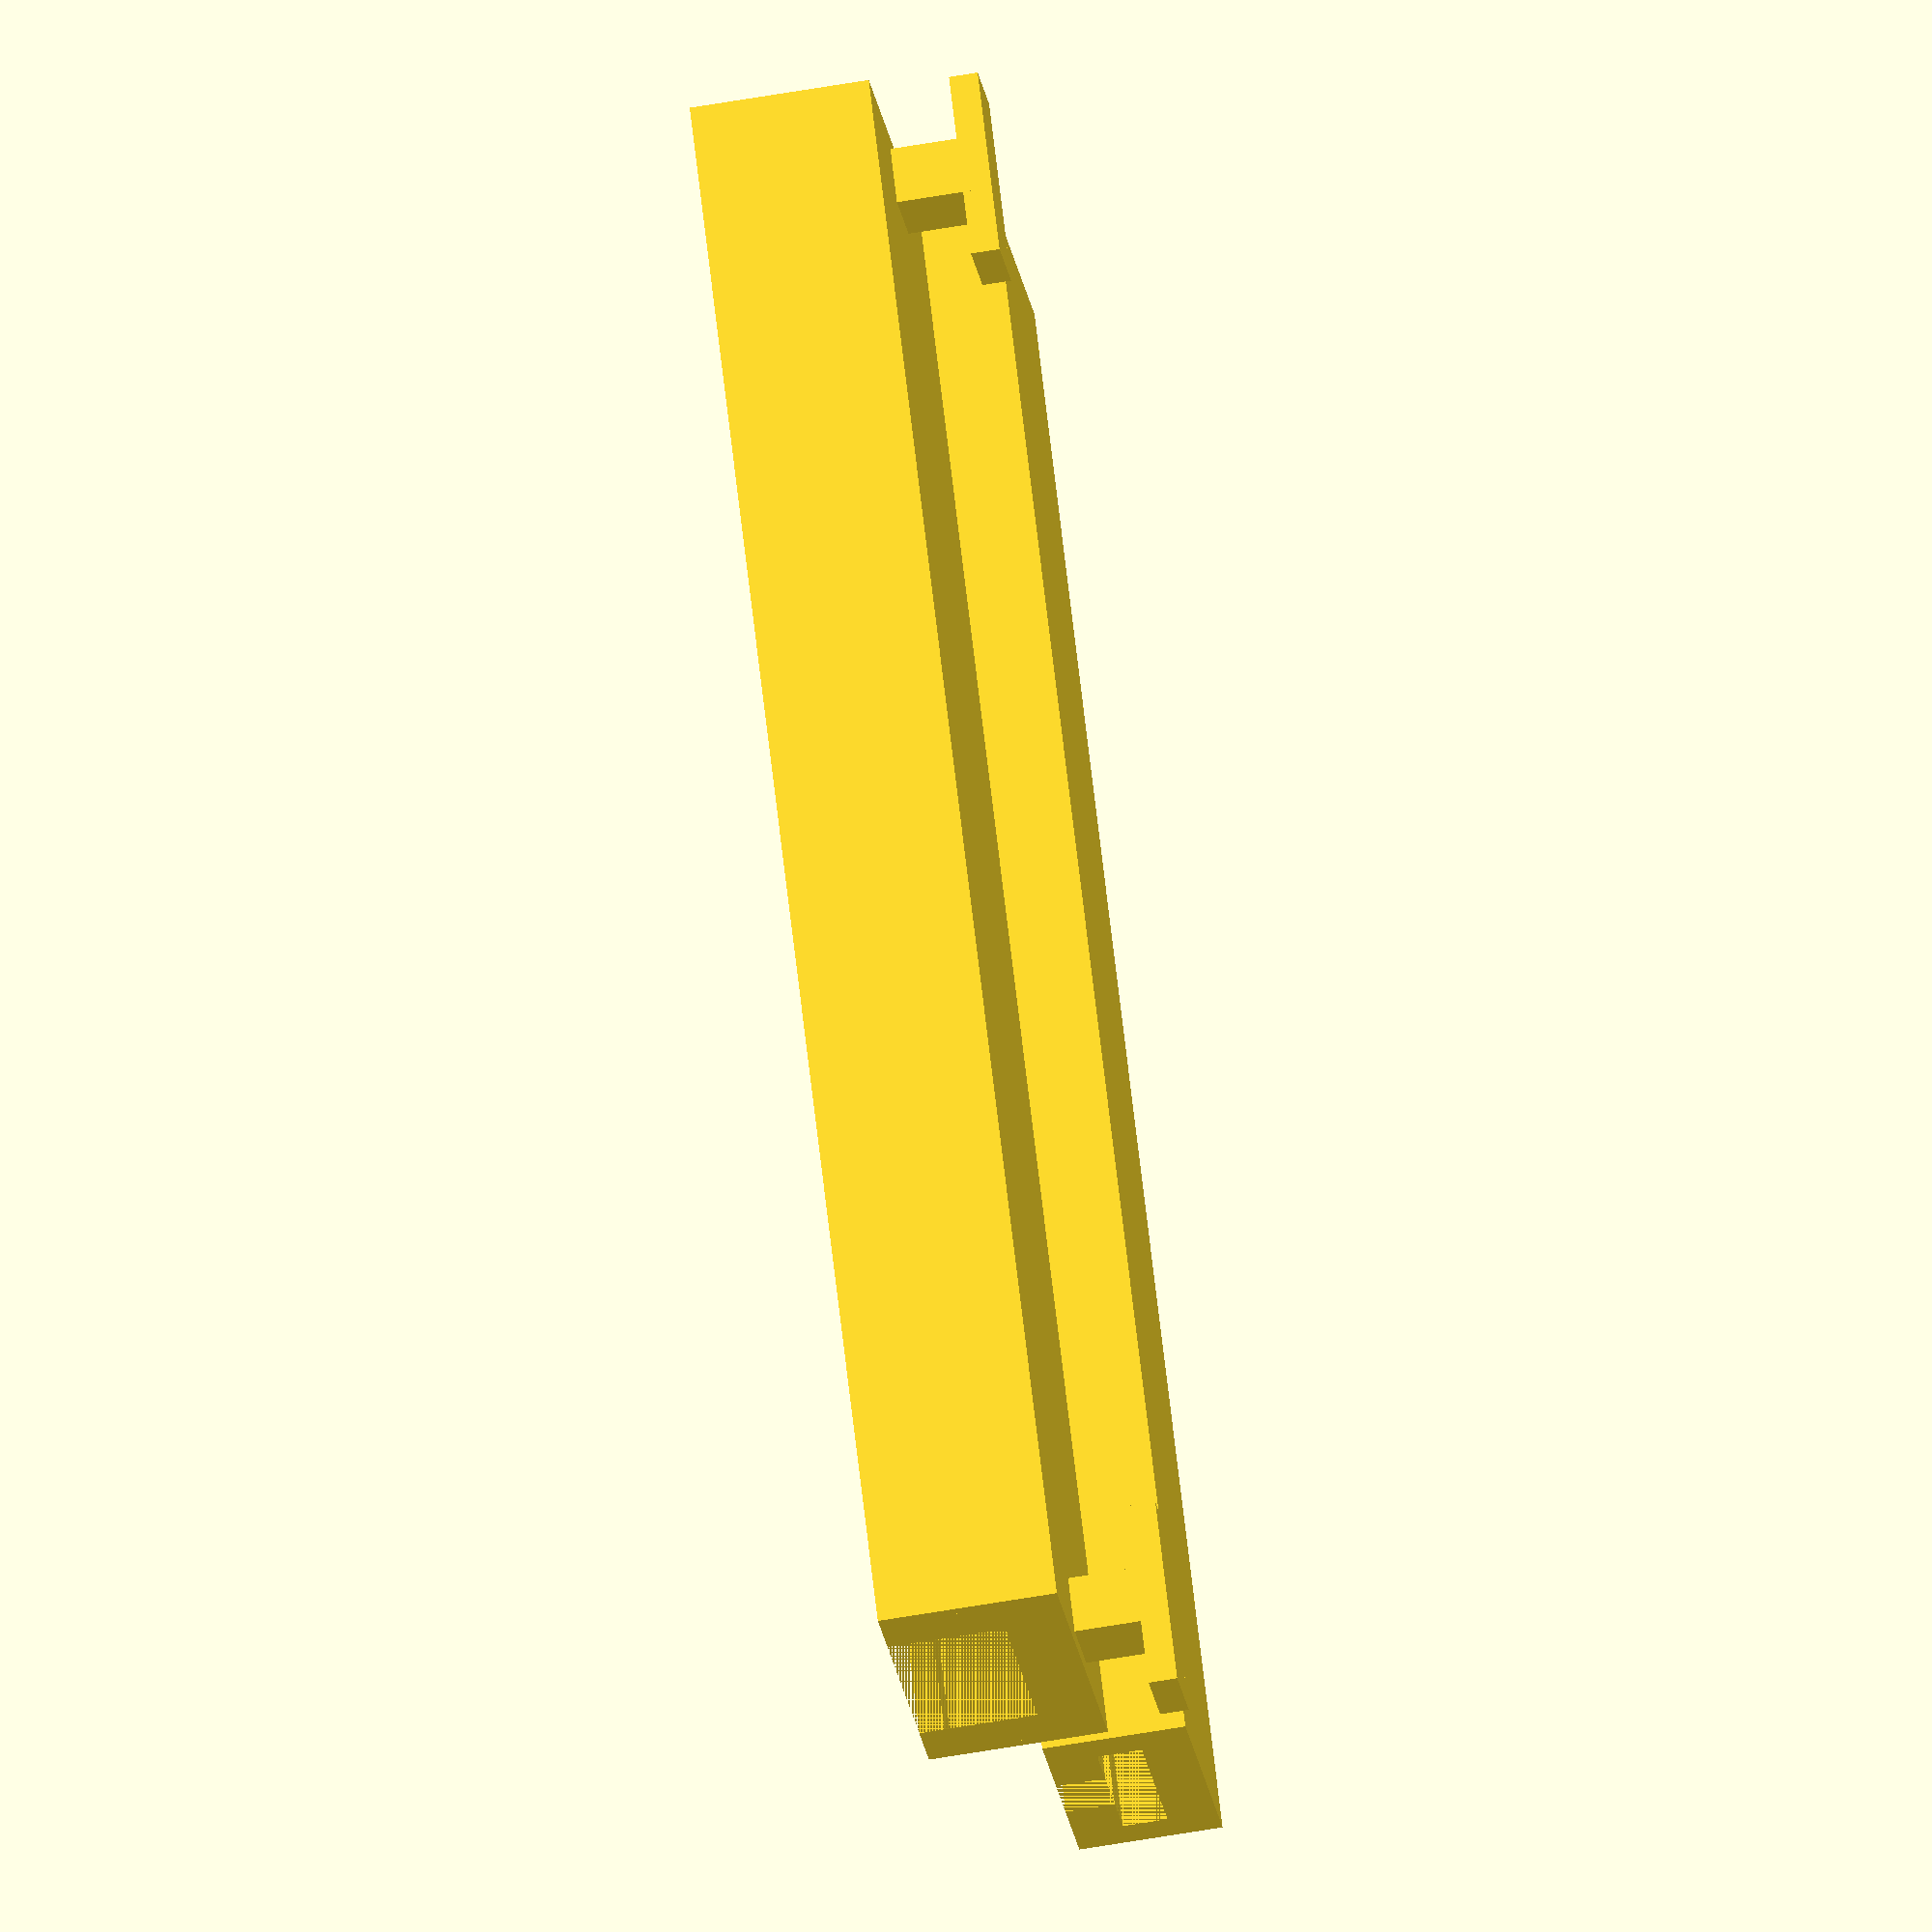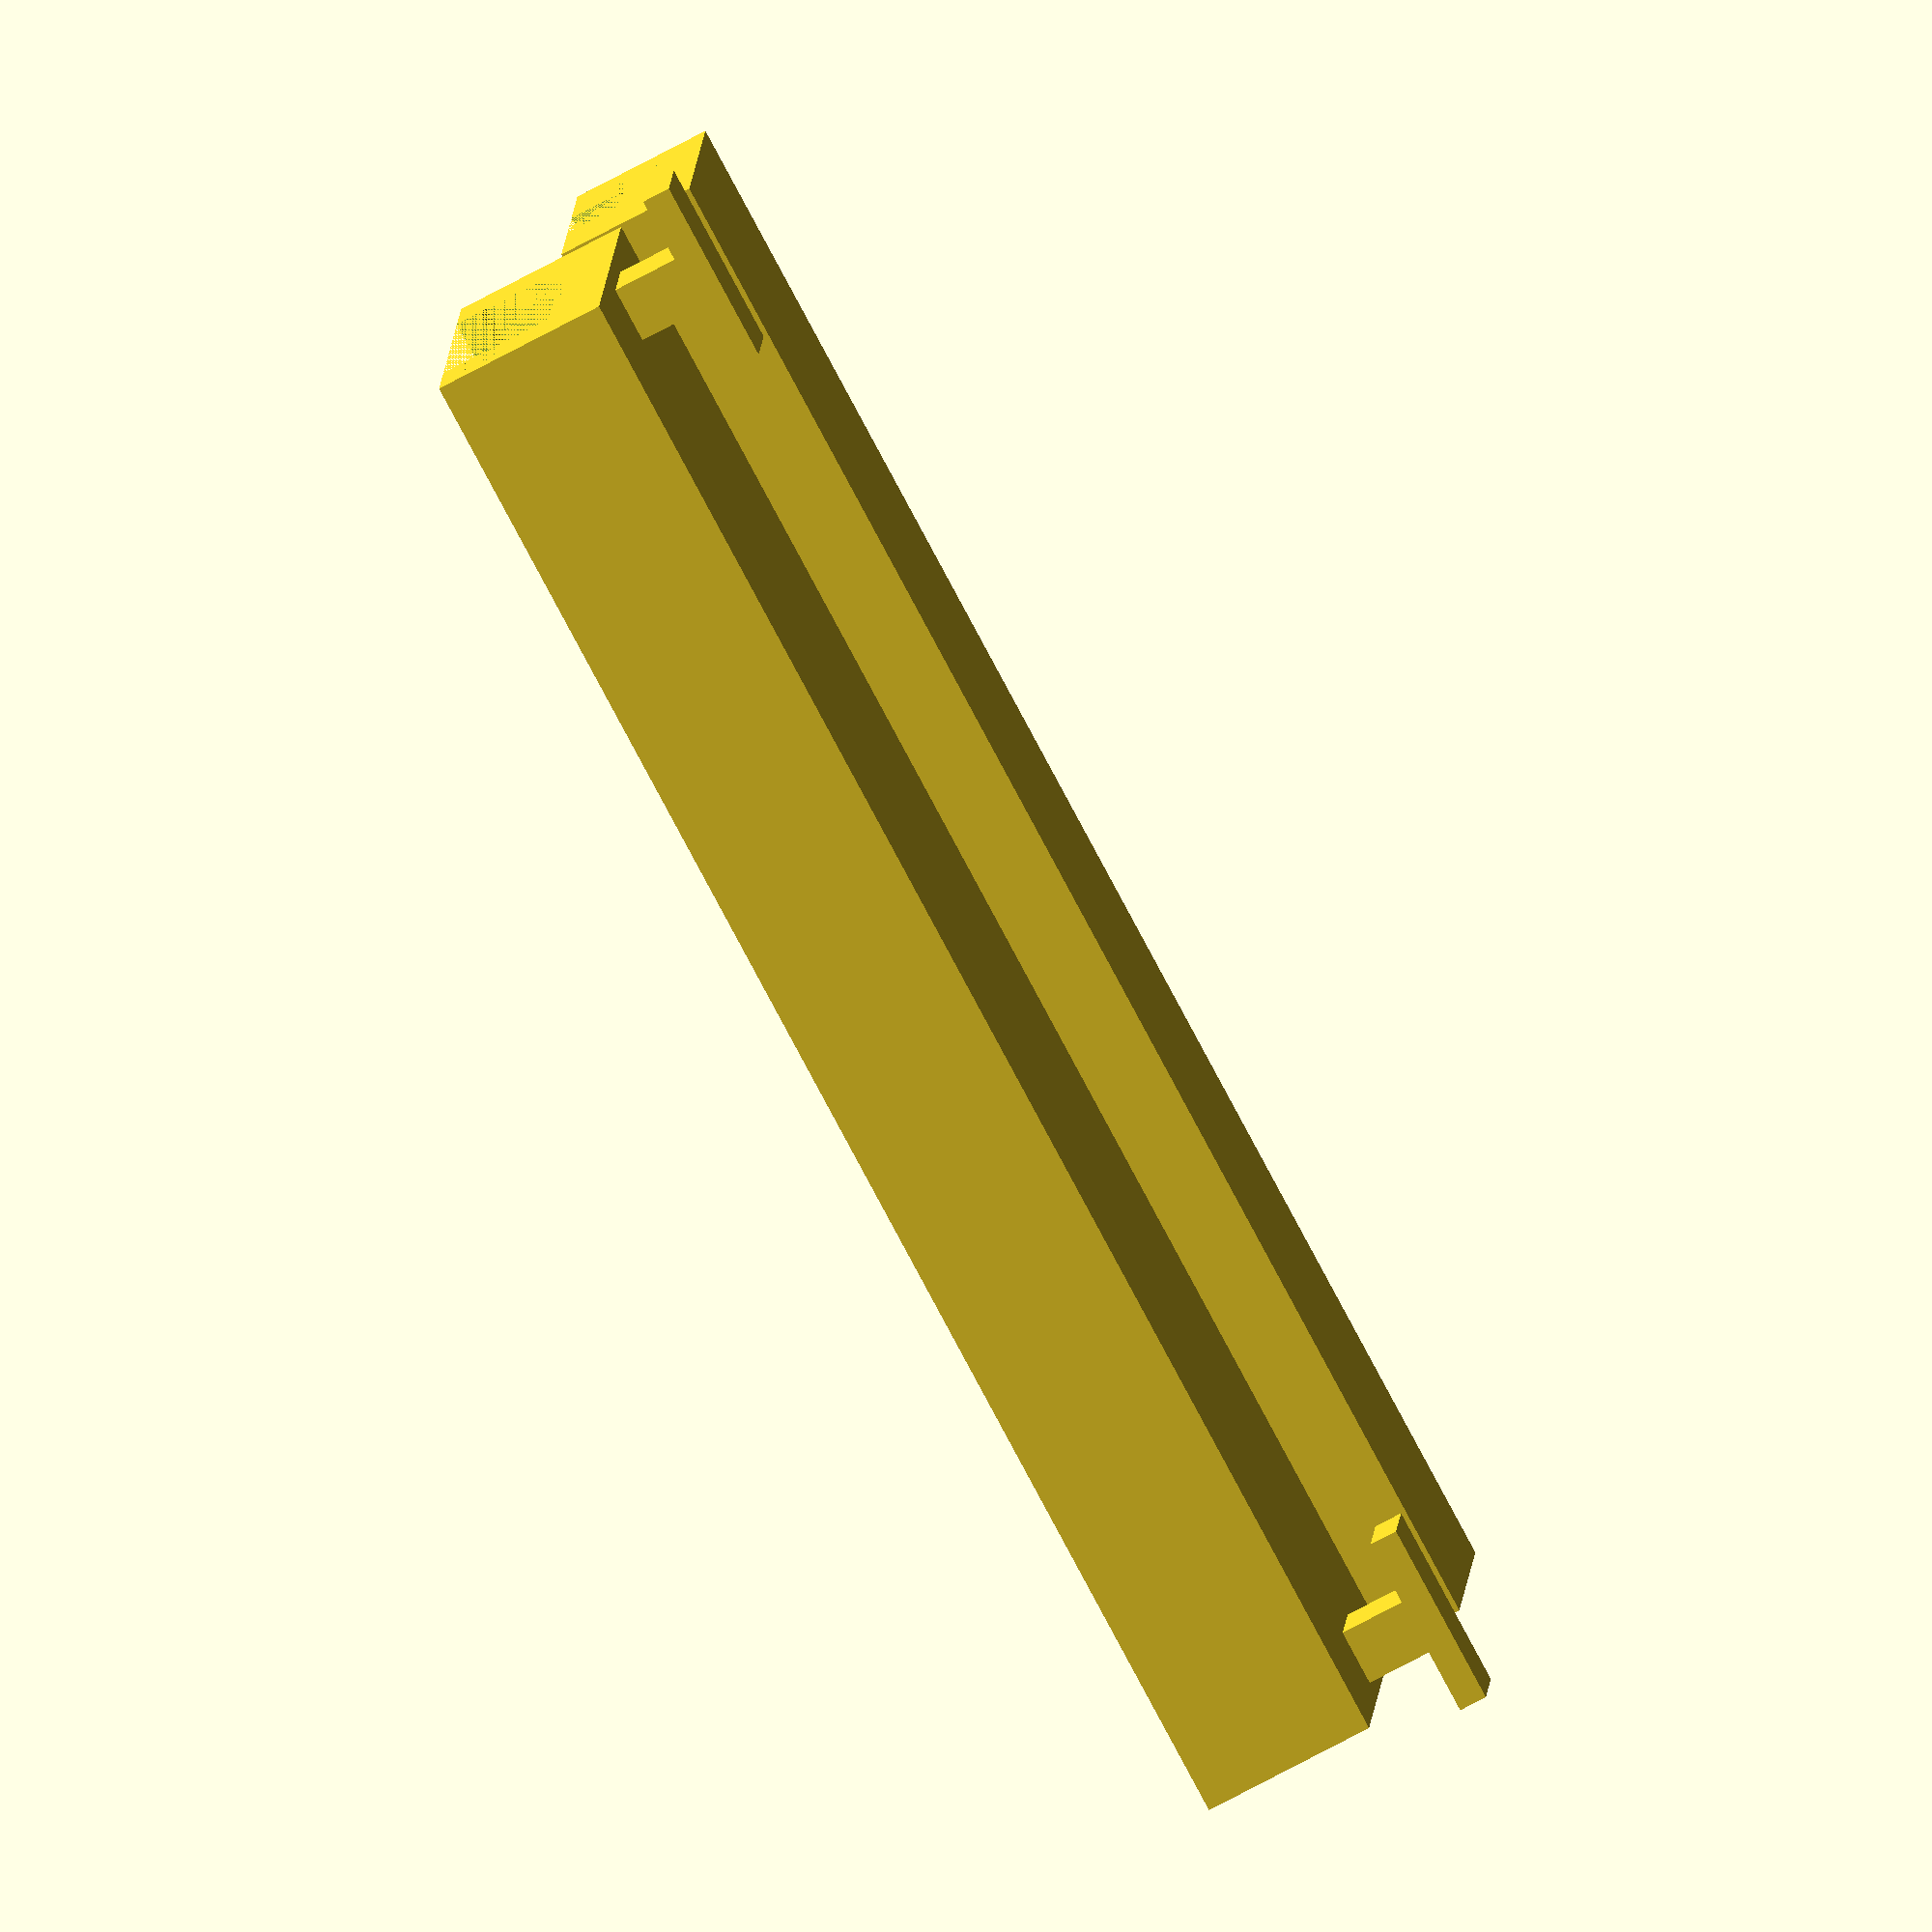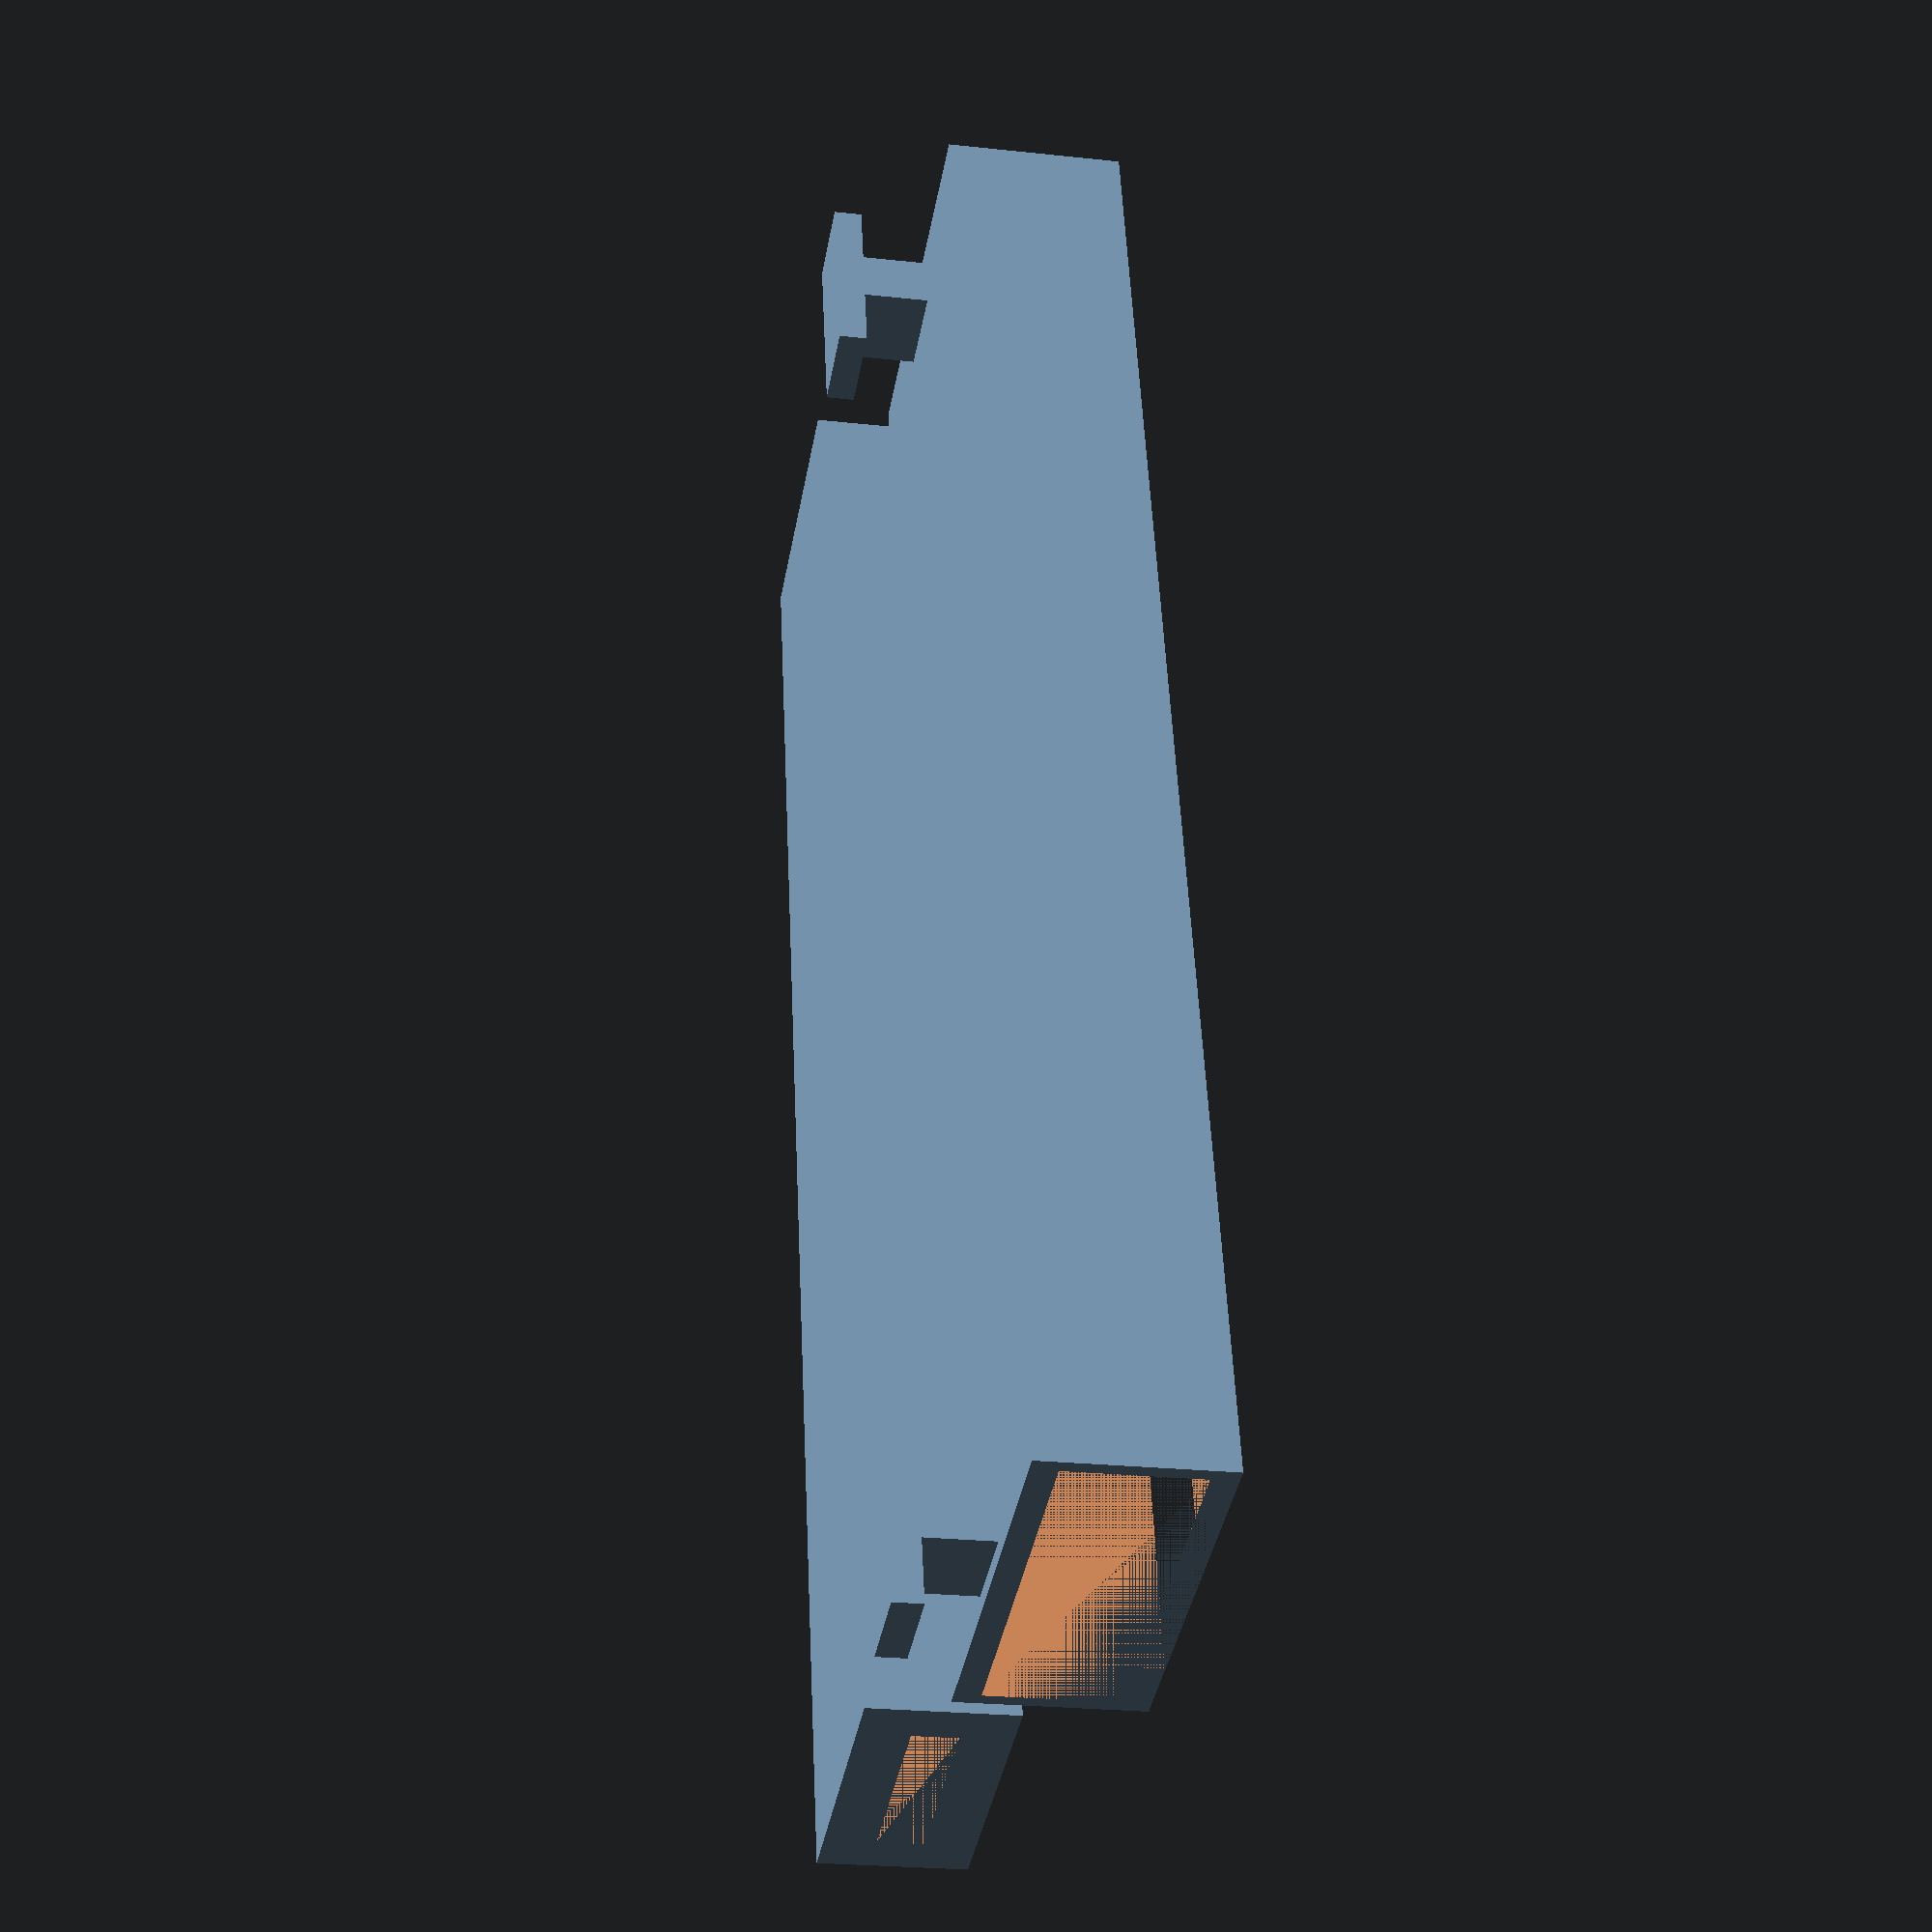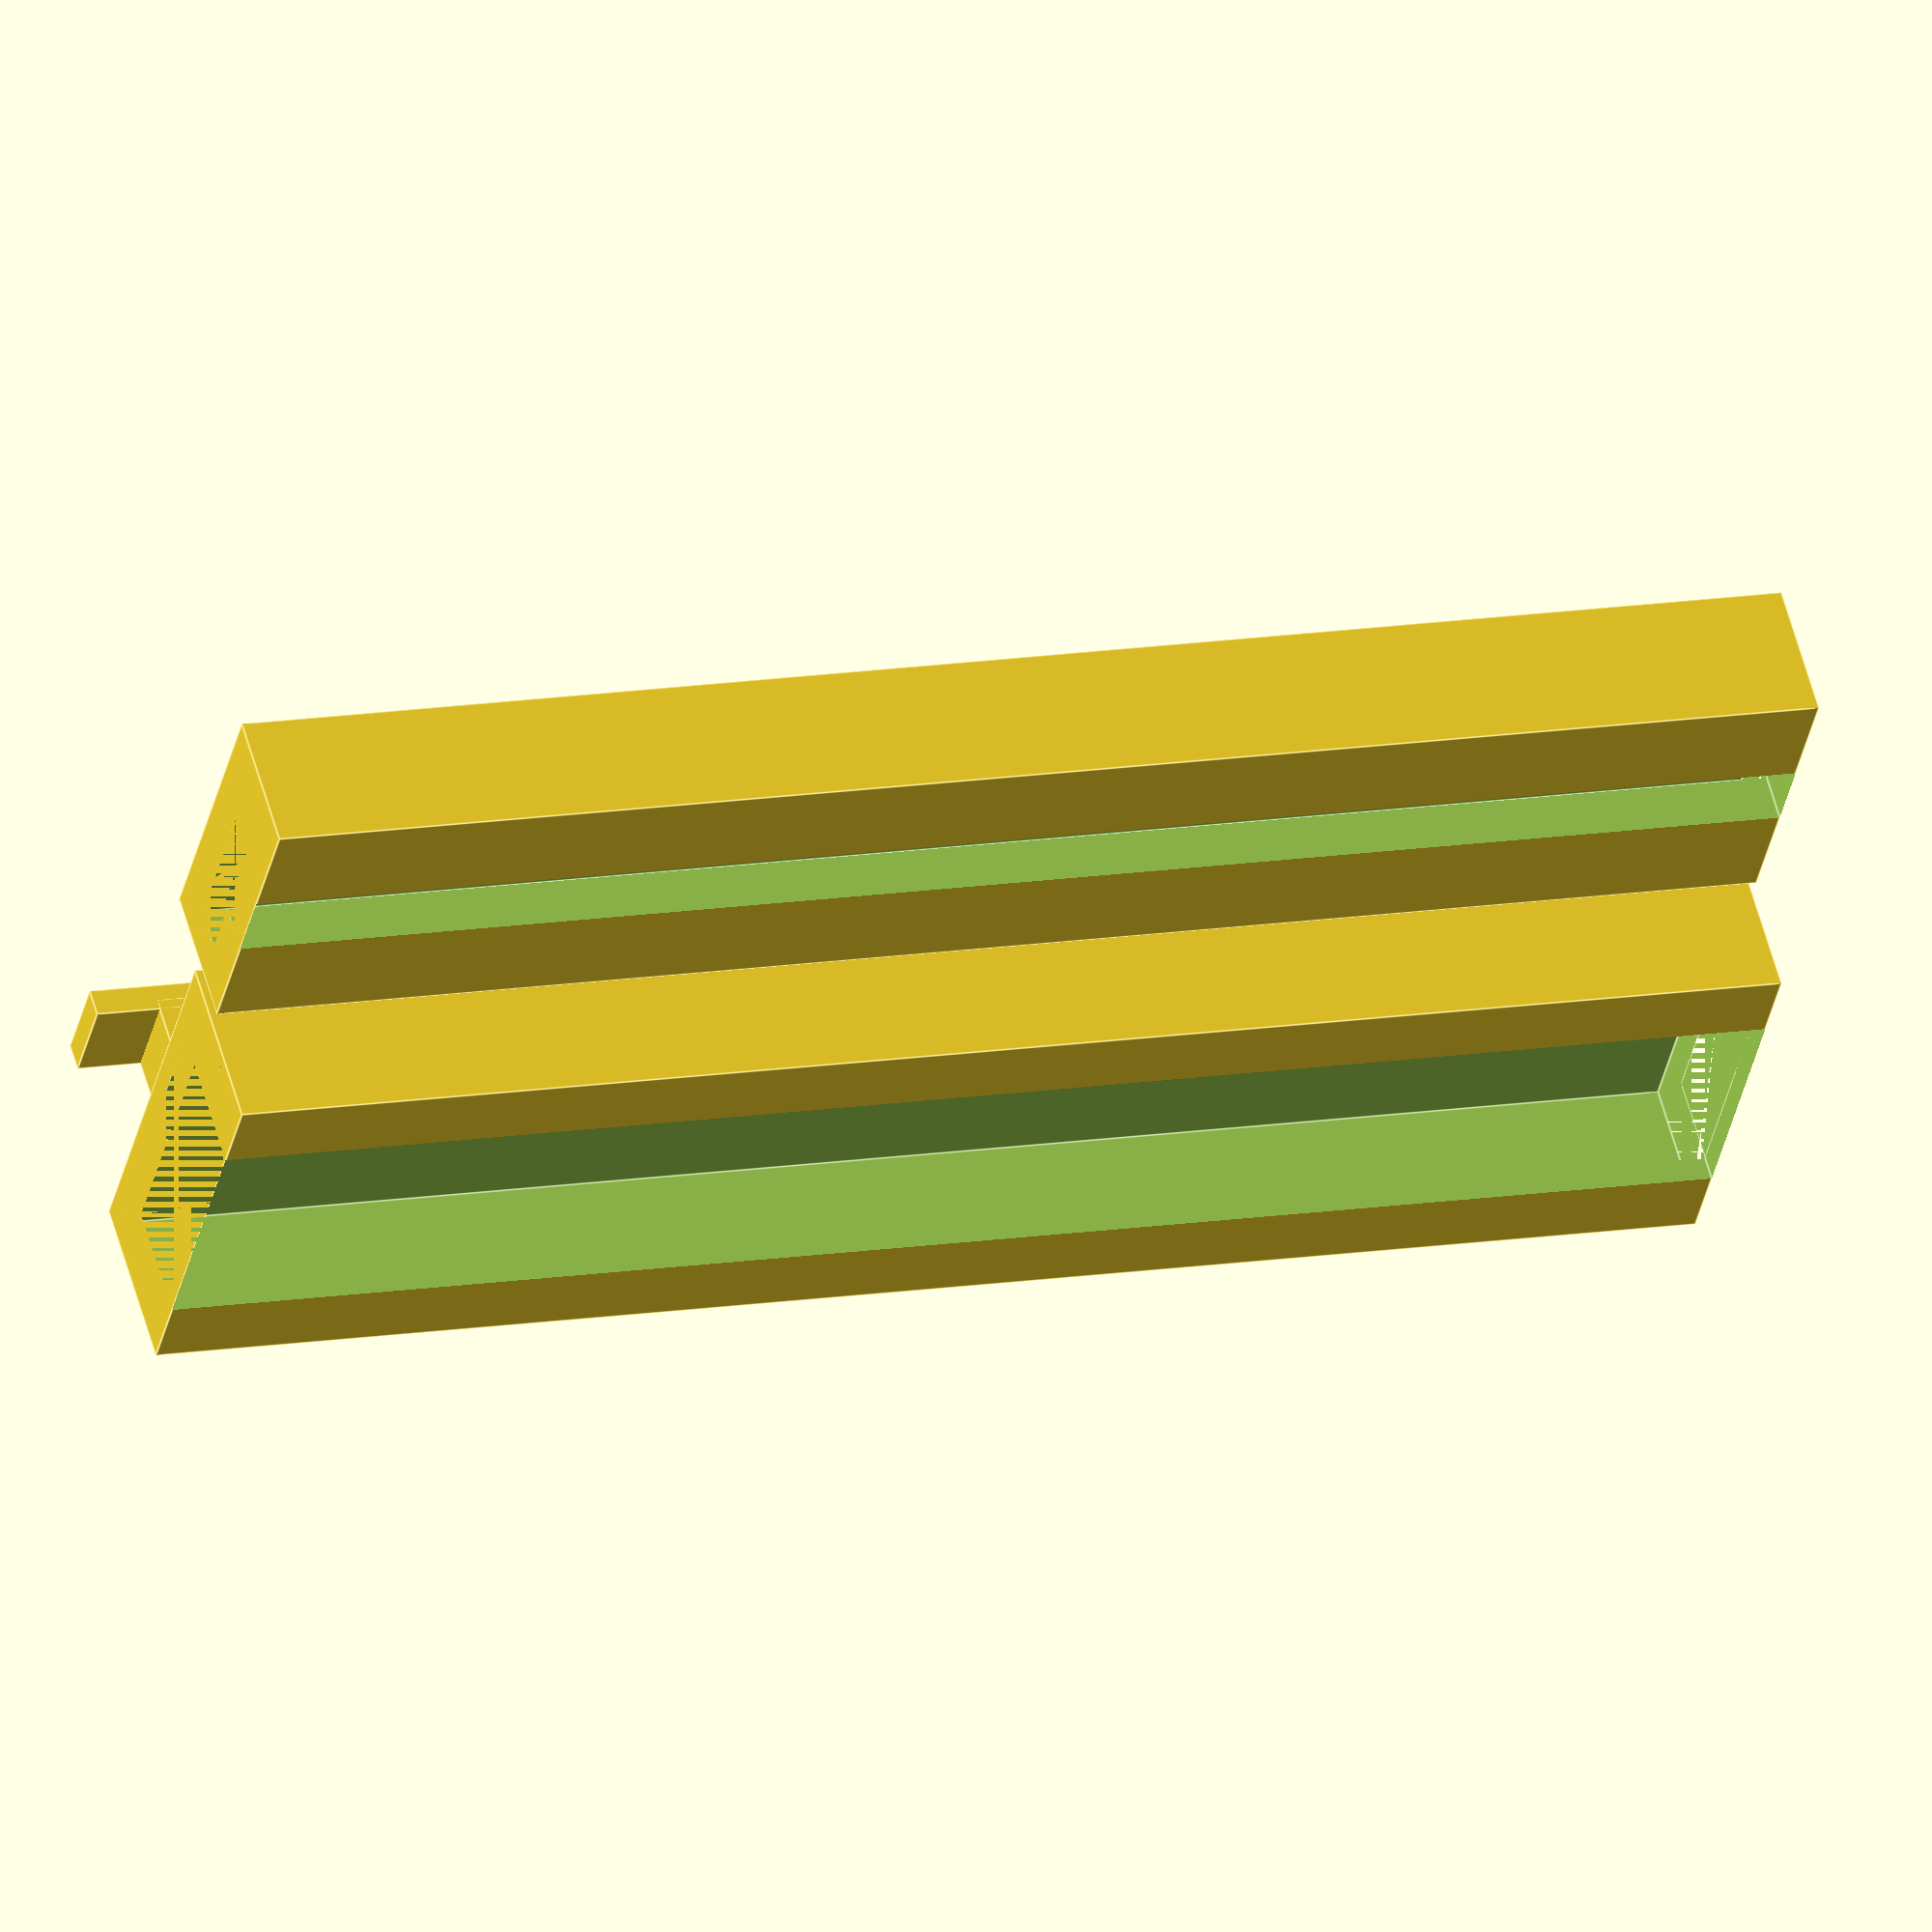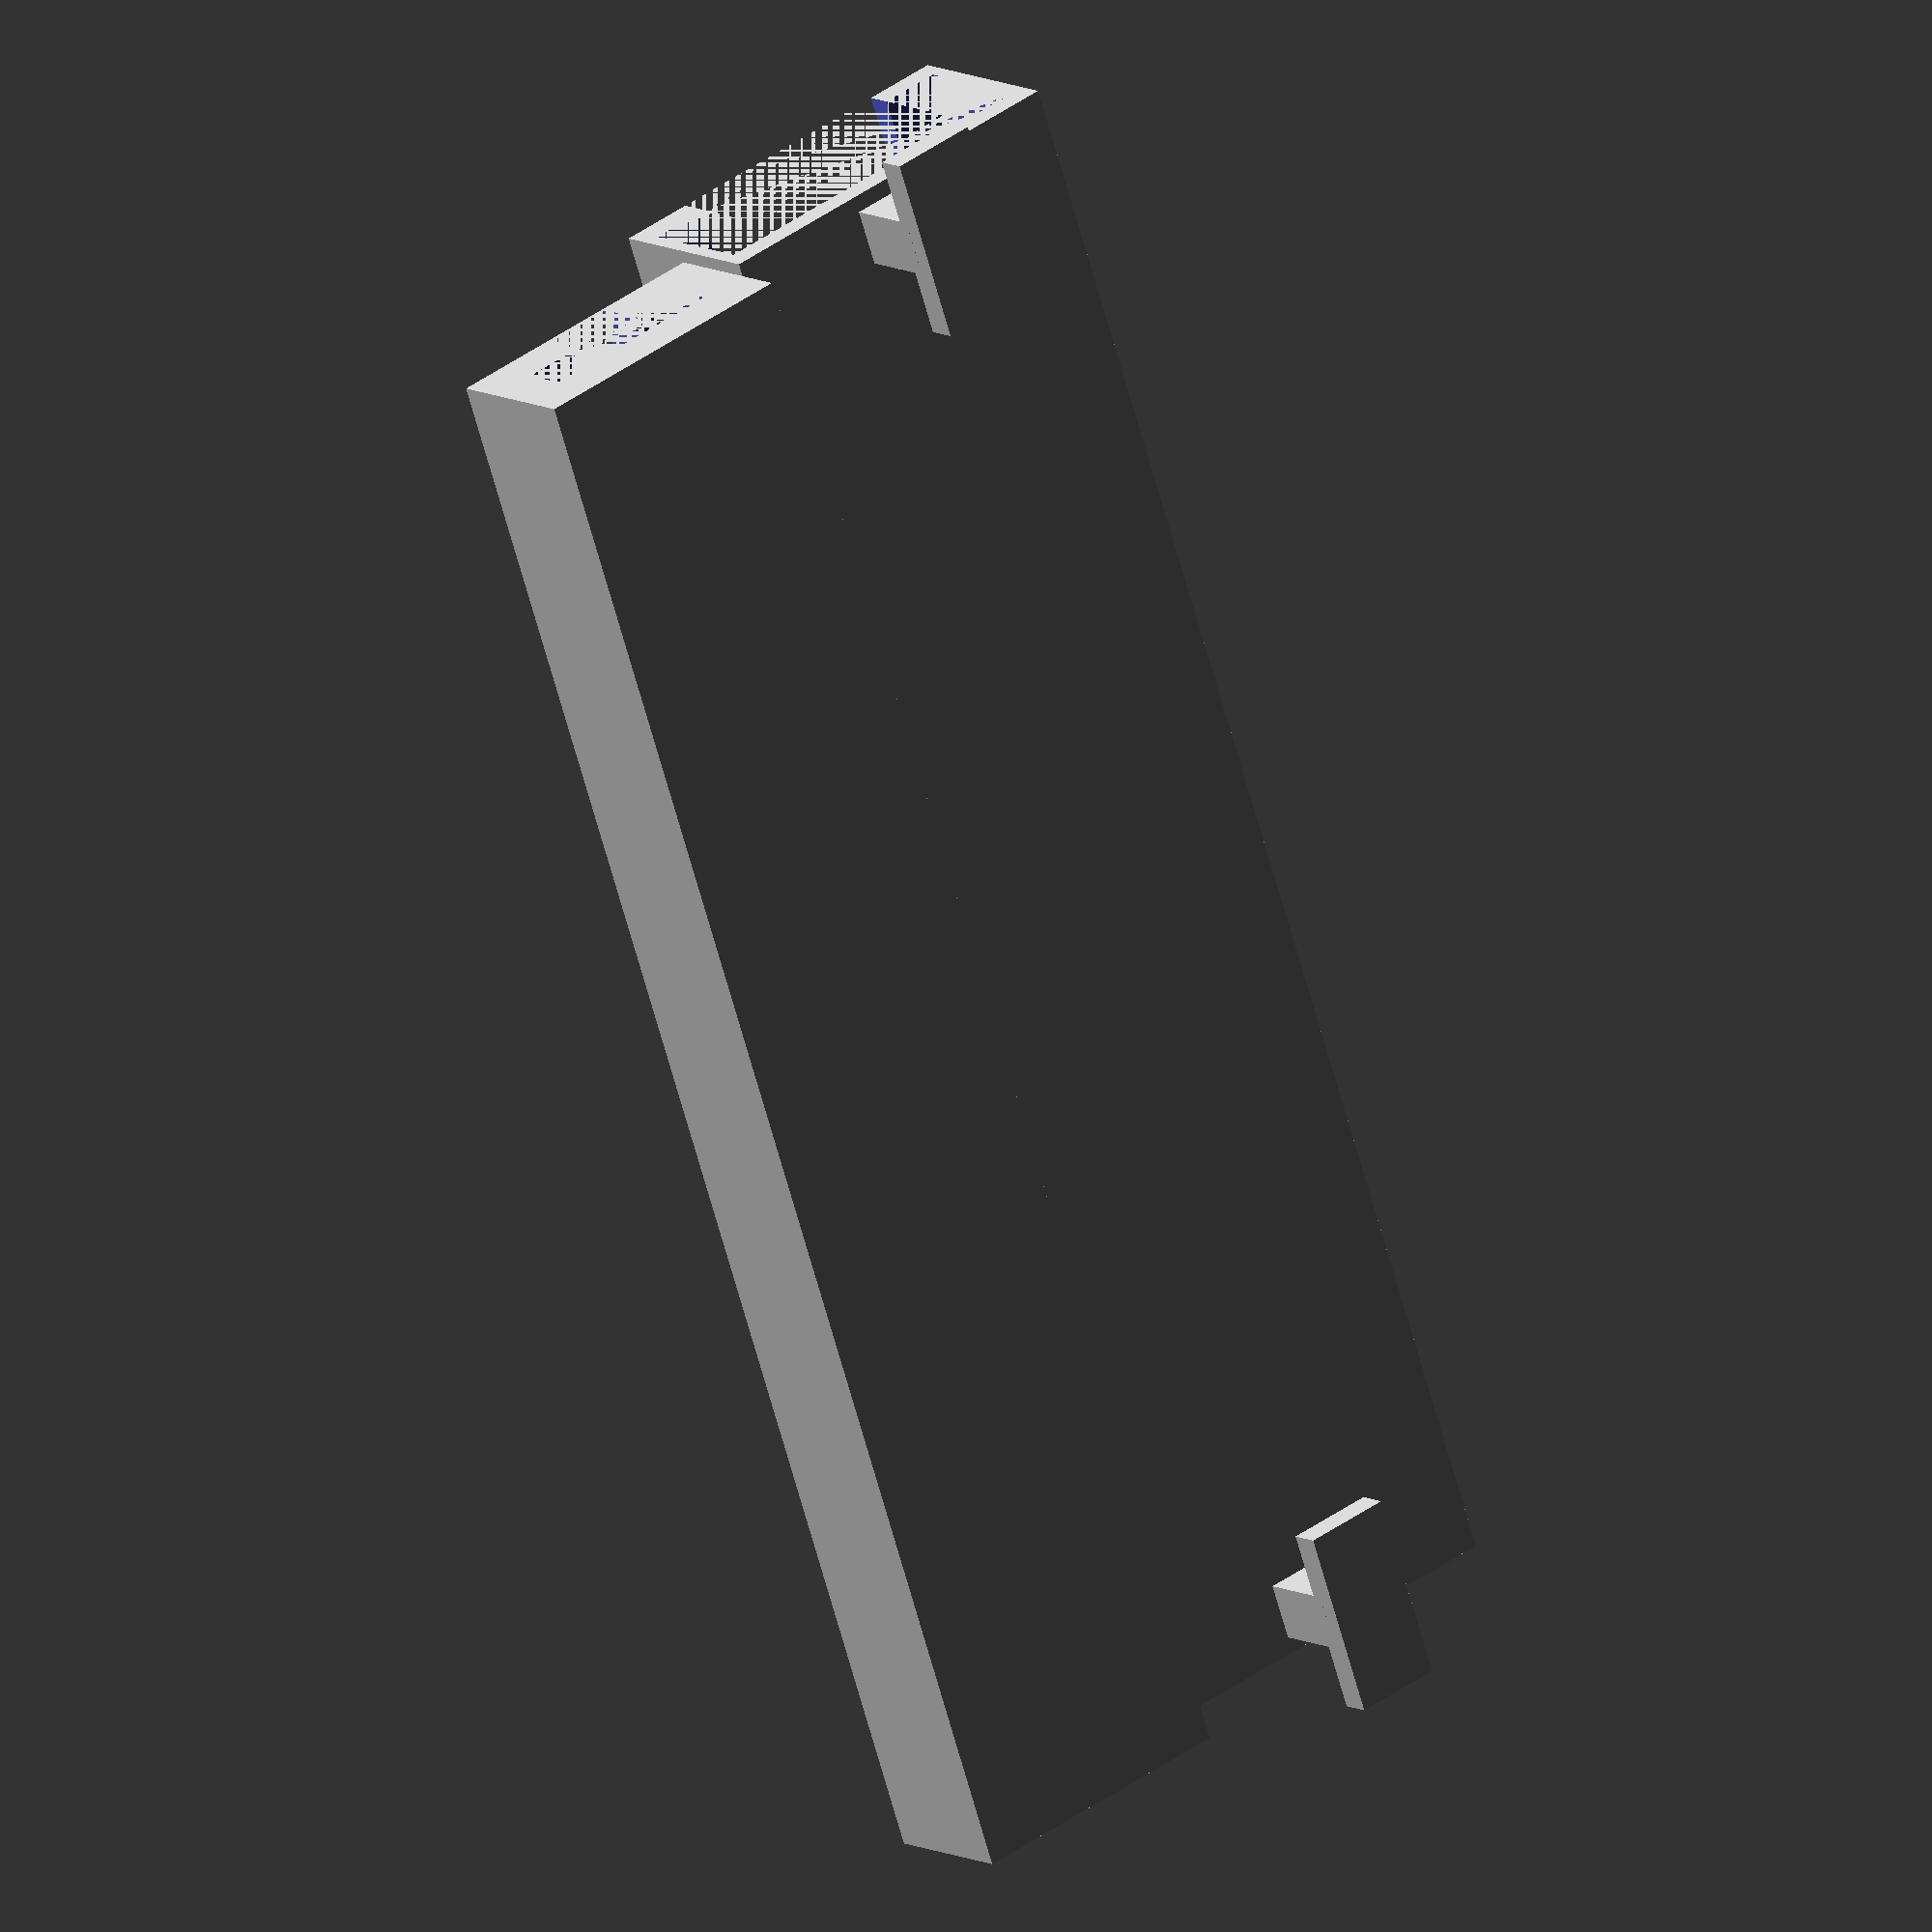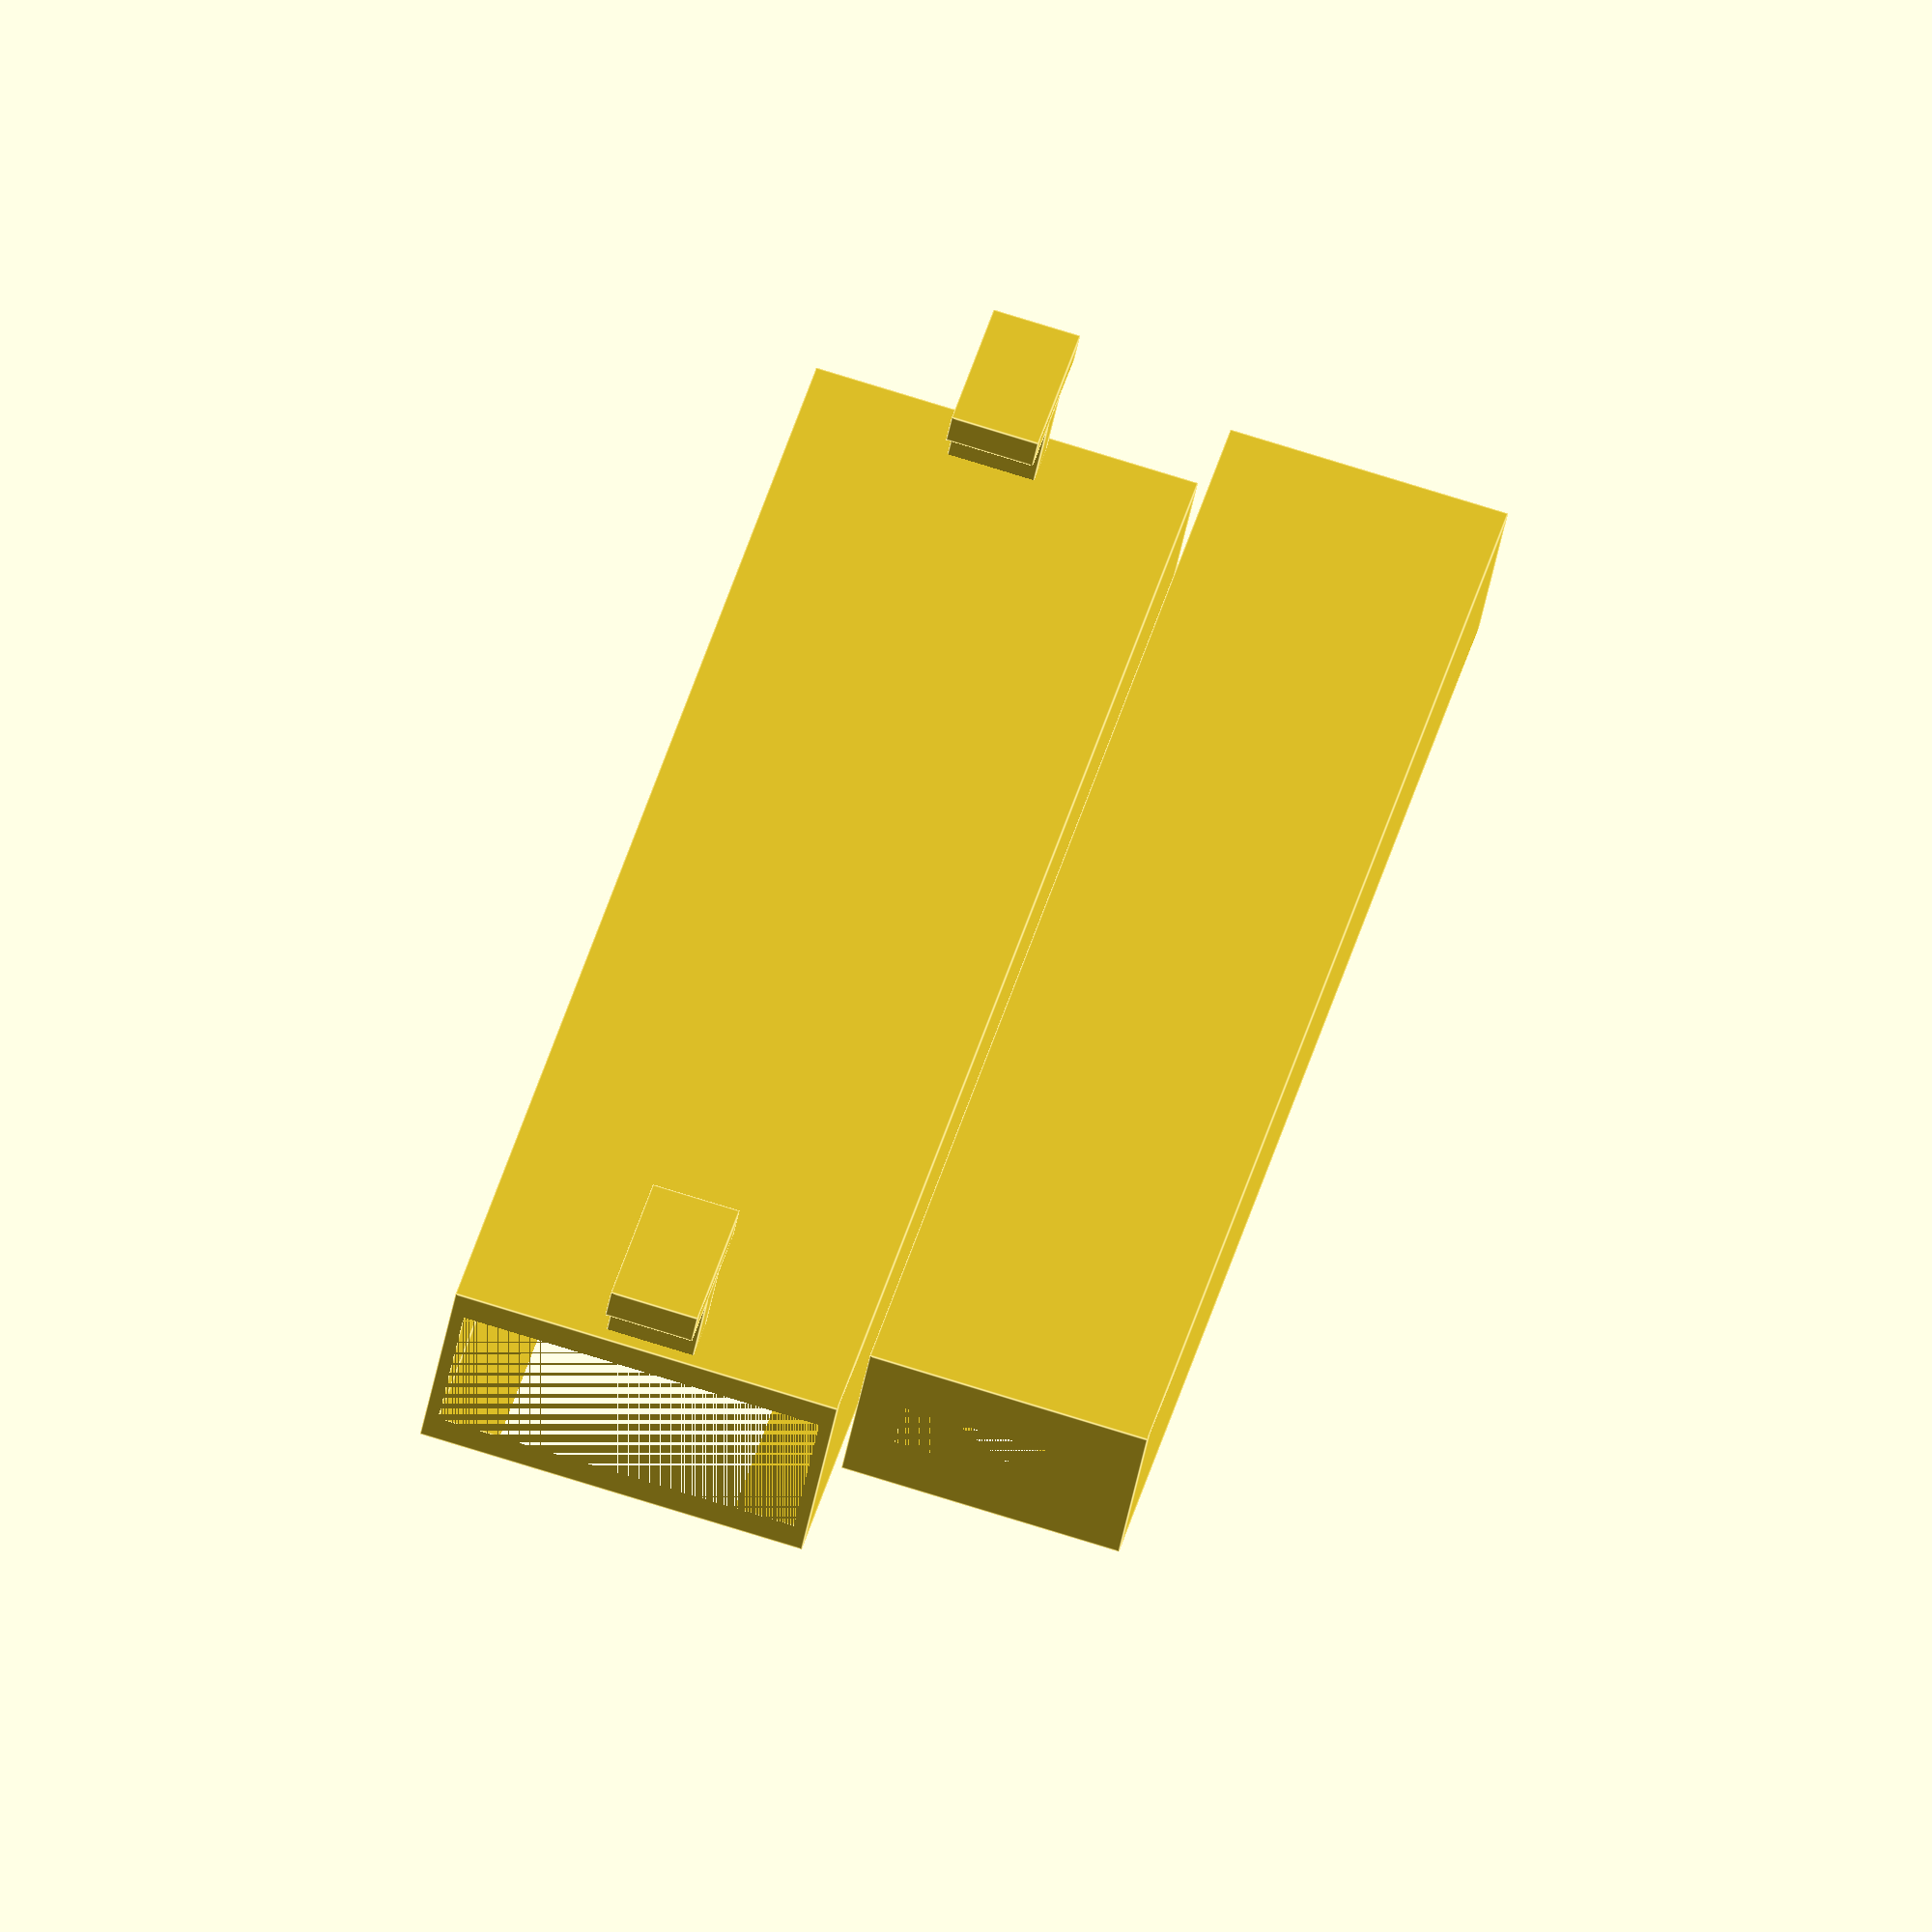
<openscad>

rail_length = 90;
rail_distance = 90;

bottomrail_width = 11;
bottomrail_width_actual = 16;
bottomrail_height = 2.5;
bottomrail_height_actual = 8;

toprail_width = 20.5;
toprail_height = 7.2;
toprail_height_actual = 10;
toprail_width_actual = 22;

translate([0, 0, 5.7])
translate([-20, 0, -0.5])
difference() {
    cube(size = [toprail_width_actual, rail_length, toprail_height_actual], center = true);

    cube(size = [toprail_width, rail_length, toprail_height], center = true);
    
    translate([0, 0, 3]) 
    cube(size = [toprail_width / 1.5, rail_length, toprail_height + 2], center = true);
}

difference() {
    cube(size = [bottomrail_width_actual, rail_length, bottomrail_height_actual], center = true);

    cube(size = [bottomrail_width, rail_length, bottomrail_height], center = true);
    
    translate([0, 0, 3]) 
    cube(size = [(bottomrail_width / 3) + 0.4, rail_length, bottomrail_height + 2], center = true);
}

translate([0, 0, 5.7])
translate([-20, 42.5, -10])
rotate([0, 0, 90]) 
union() {
    cube(size = [bottomrail_width - 0.5, 5, bottomrail_height - 0.9 ], center = true);
    
    translate([0, 0, 2.6]) 
    cube(size = [(bottomrail_width / 3) - 0.5, 5, bottomrail_height  + 3 - 0.7], center = true);
}

translate([0, 0, 5.7])
translate([-20, -42.5, -10])
rotate([0, 0, 90]) 
union() {
    cube(size = [bottomrail_width - 0.5, 5, bottomrail_height - 0.9], center = true);
    
    translate([0, 0, 2.6]) 
    cube(size = [(bottomrail_width / 3) - 0.5, 5, bottomrail_height  + 3 - 0.7], center = true);
}
</openscad>
<views>
elev=62.9 azim=222.0 roll=99.9 proj=o view=wireframe
elev=72.6 azim=263.3 roll=118.3 proj=o view=wireframe
elev=204.3 azim=194.6 roll=280.2 proj=p view=solid
elev=124.7 azim=102.9 roll=195.0 proj=o view=edges
elev=349.7 azim=19.7 roll=142.6 proj=o view=wireframe
elev=231.9 azim=347.0 roll=11.3 proj=o view=edges
</views>
